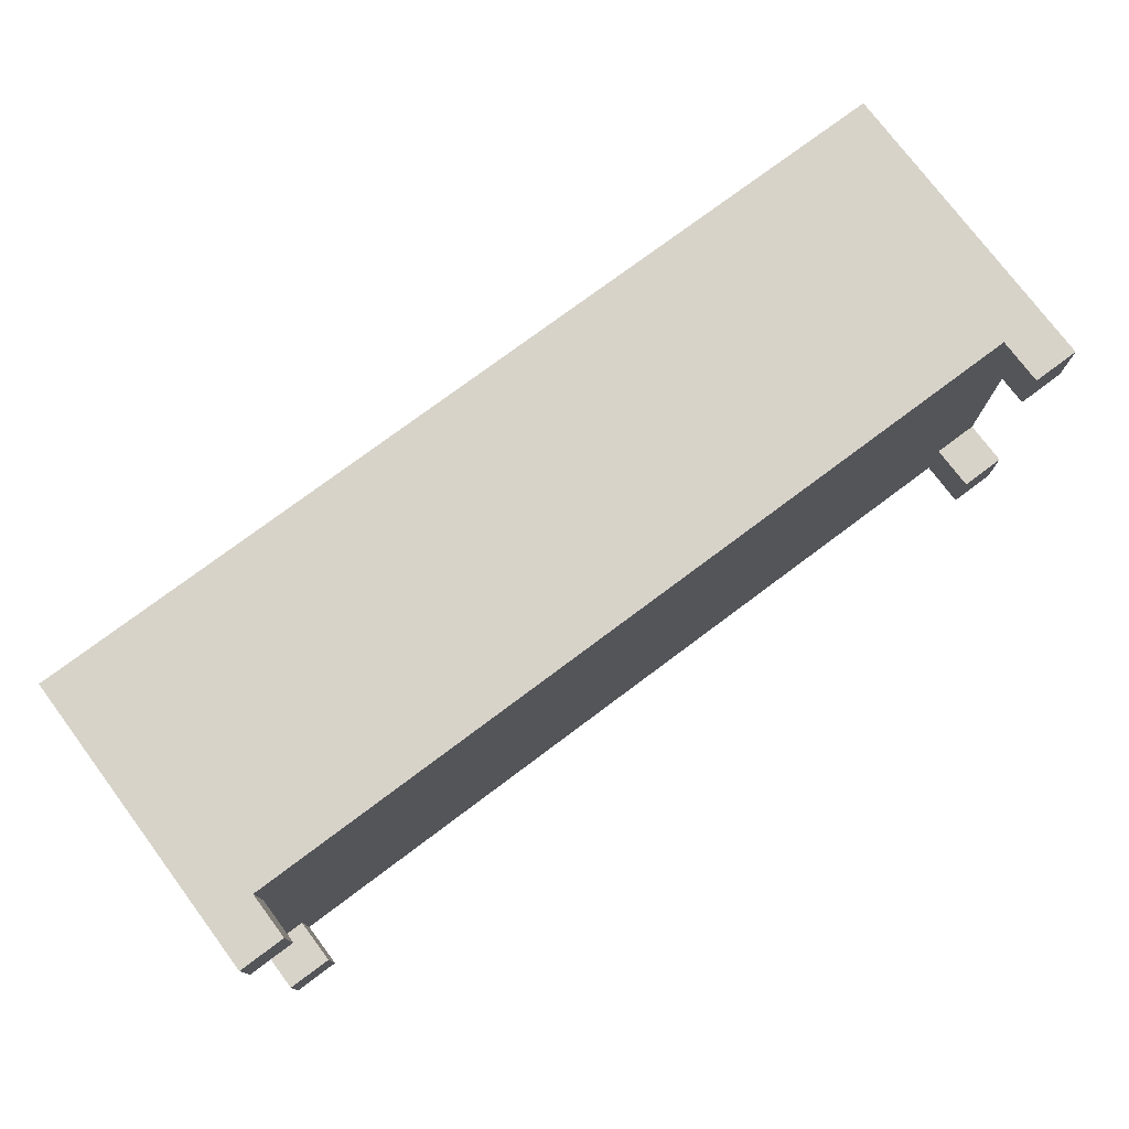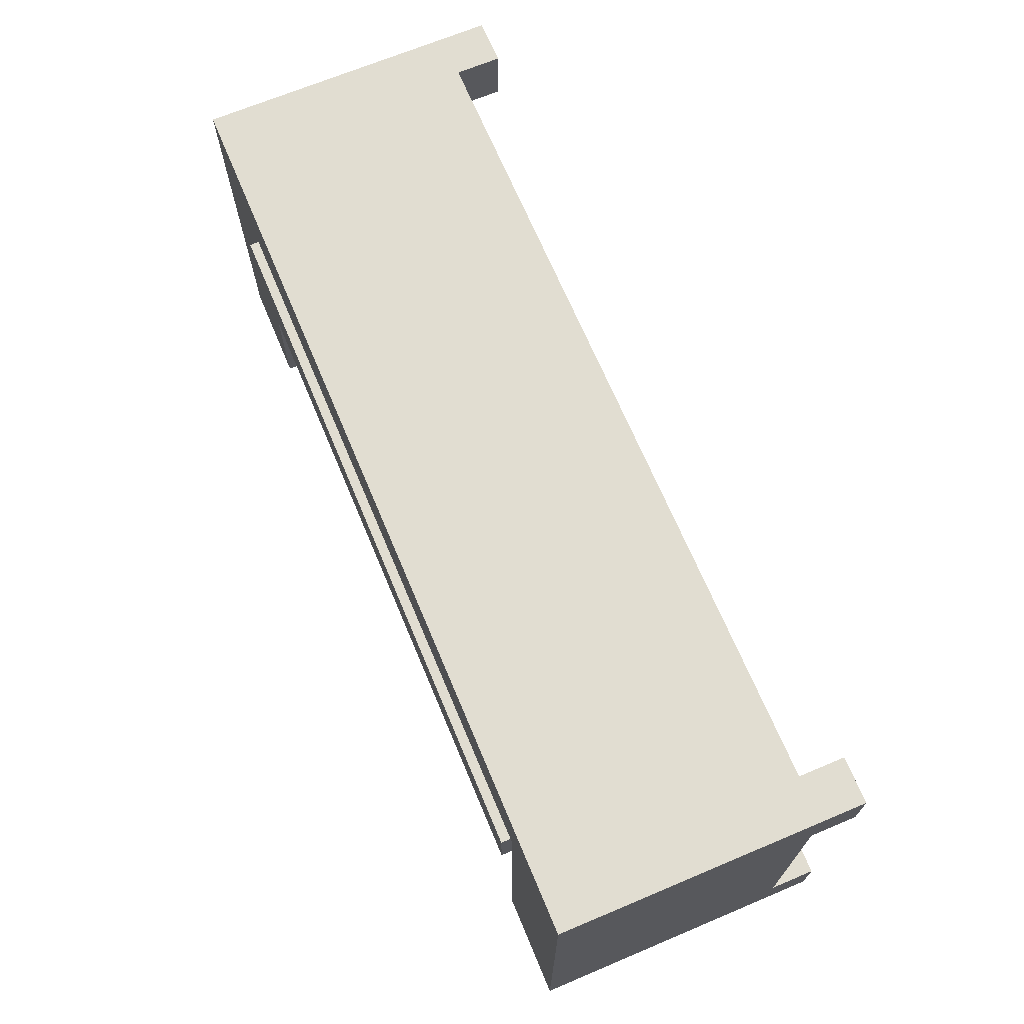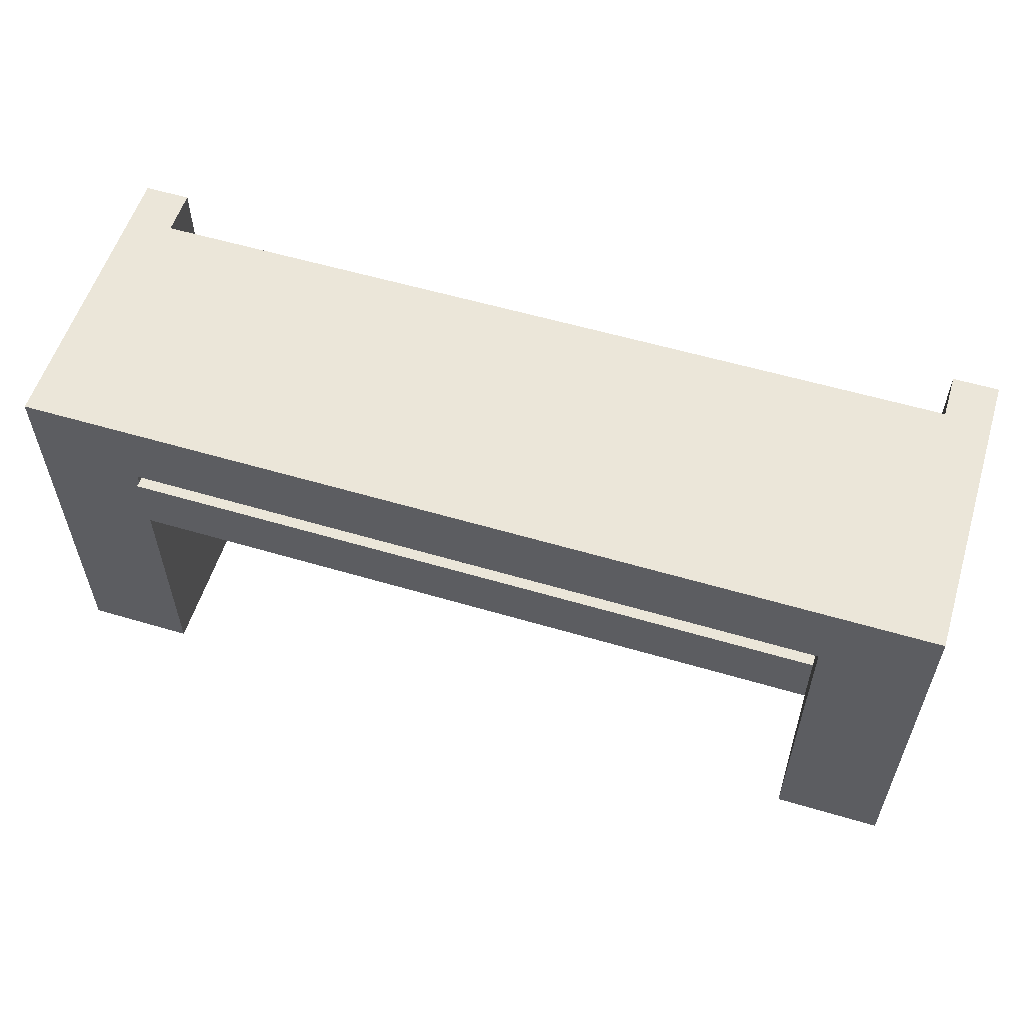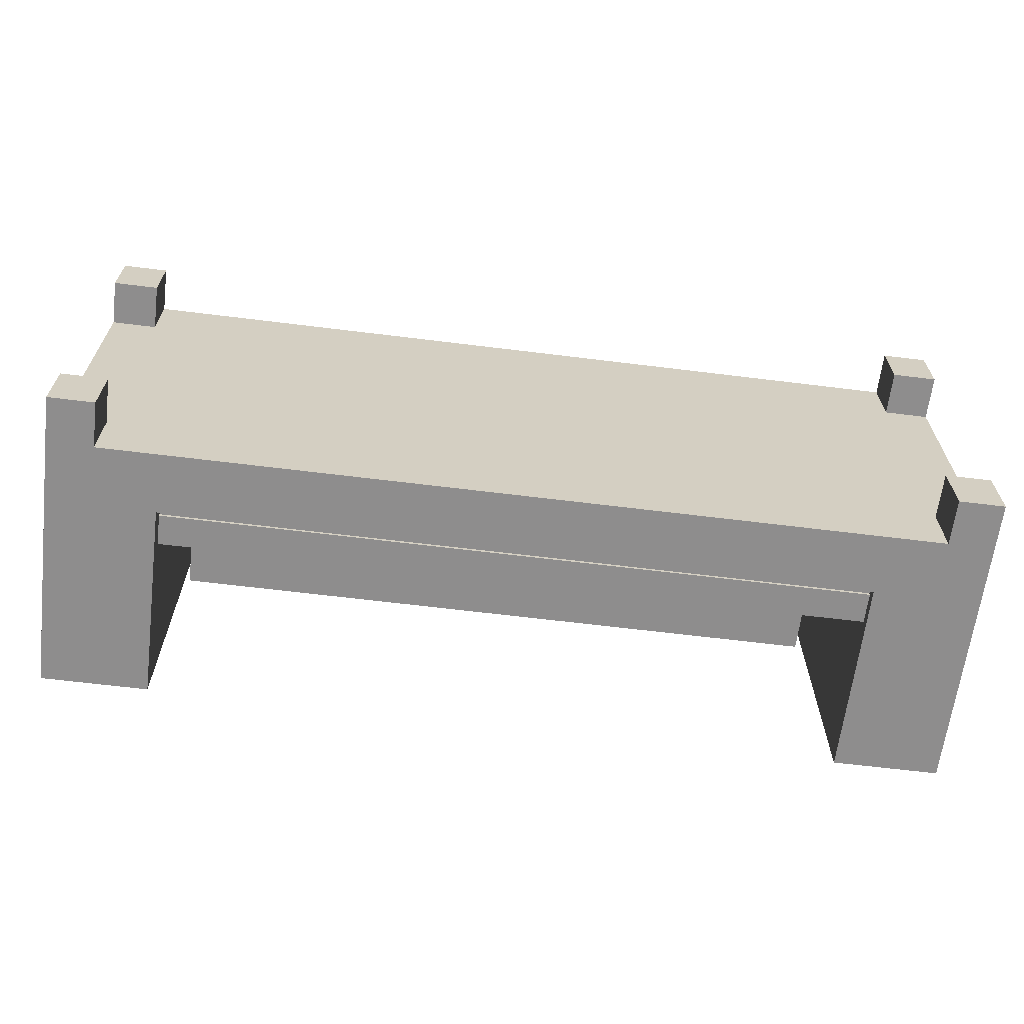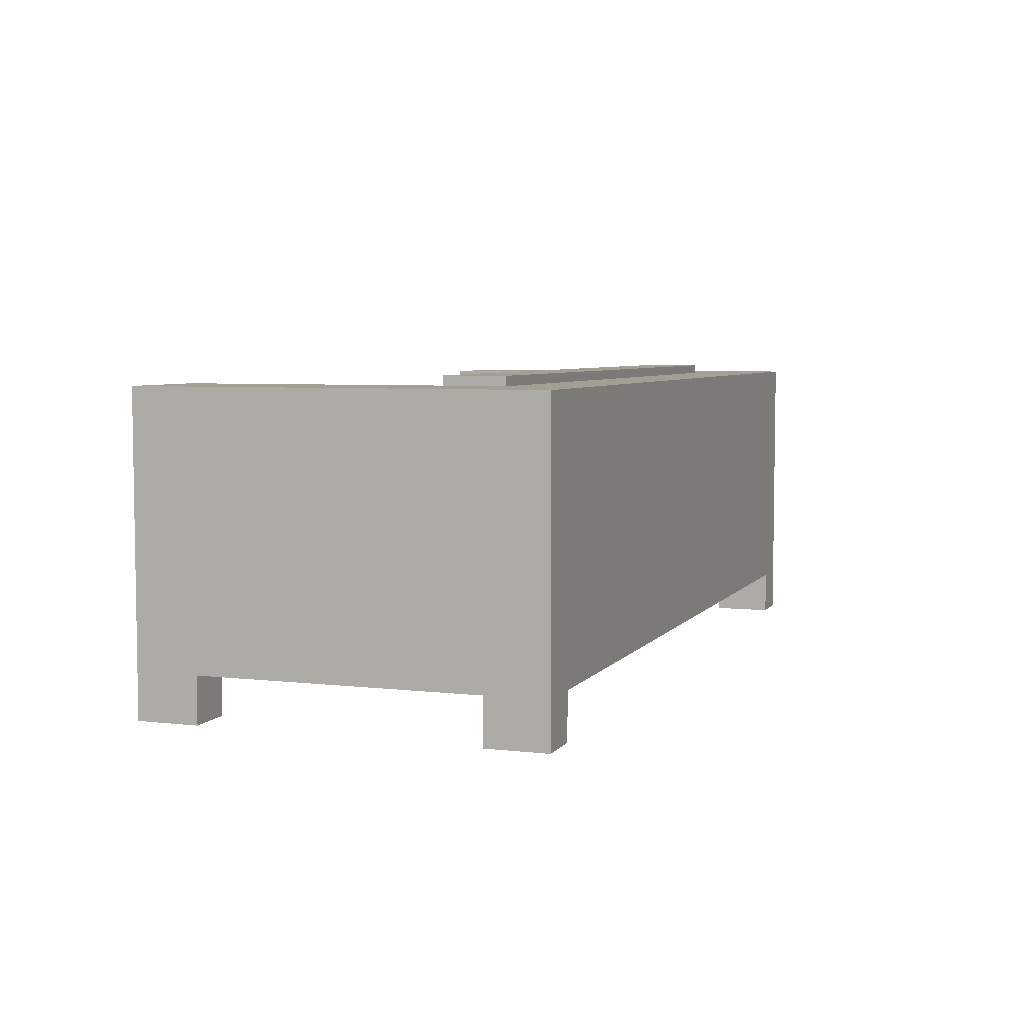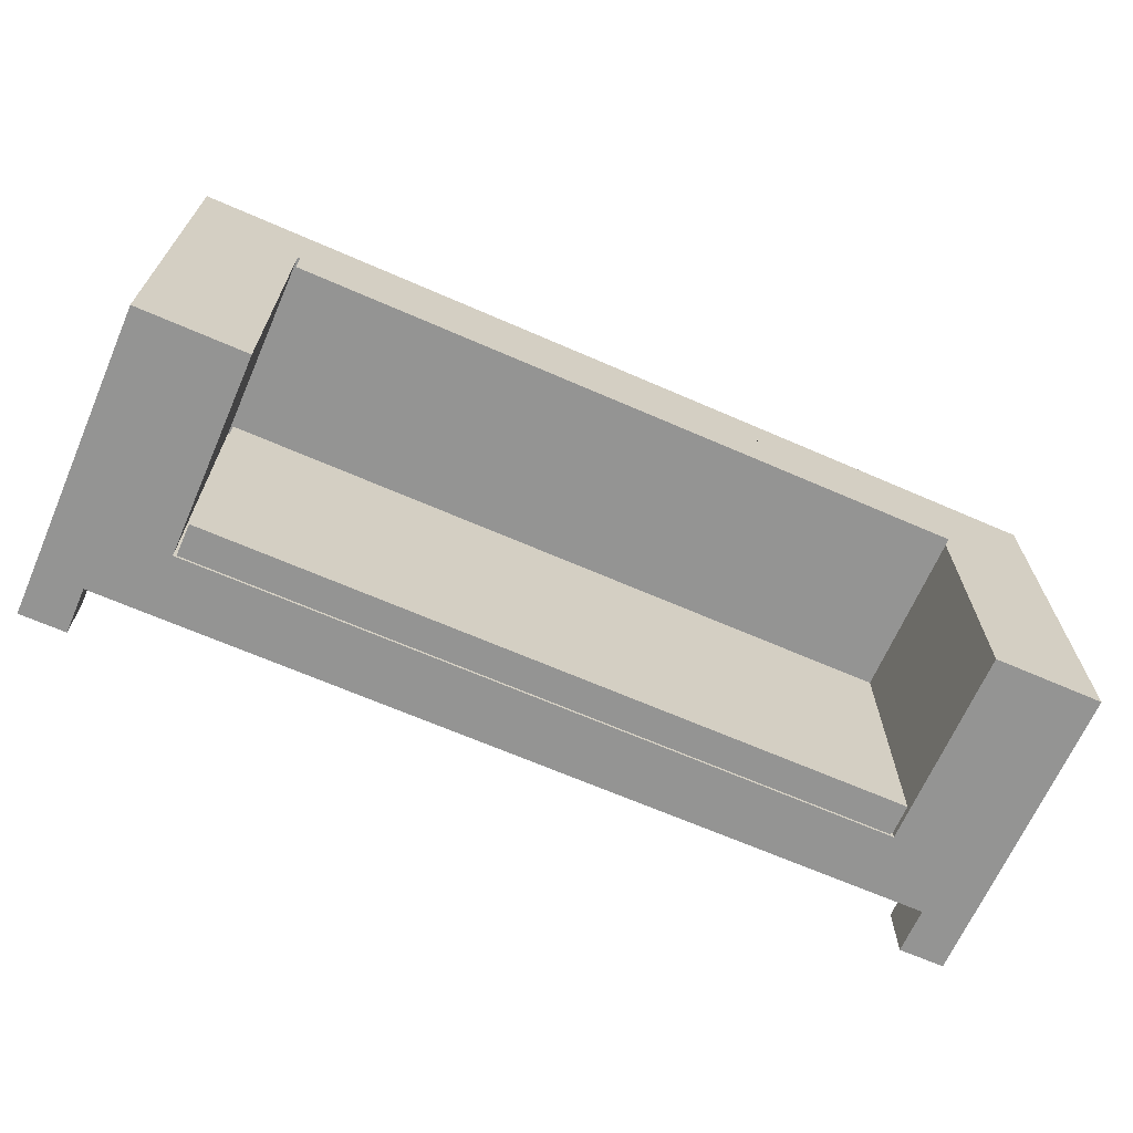
<metadata>
{"format":"obj","ext":"obj","renderer":"f3d","projection":"perspective","resolution":1024,"background":"white","views":[{"elev":76.1,"azim":-36.8,"up":"+Z"},{"elev":68.7,"azim":-112.8,"up":"+Z"},{"elev":56.6,"azim":-162.8,"up":"+Z"},{"elev":-64.7,"azim":-7.1,"up":"+Z"},{"elev":5.4,"azim":-70.3,"up":"+Y"},{"elev":-67.0,"azim":156.4,"up":"+Z"}]}
</metadata>
<code>
v -0.3355 0.167 0.1207
v -0.3355 -0.02266 -0.1856
v -0.3355 0.167 -0.1856
v -0.3355 -0.02266 0.1207
v -0.4376 0.167 -0.1856
v 0.3355 -0.02266 0.1207
v -0.3326 -0.02266 0.1178
v -0.3938 -0.081 -0.1856
v -0.3355 0.167 0.1936
v 0.3355 0.167 0.1207
v 0.3326 -0.02266 0.1178
v -0.3326 -0.02266 -0.1827
v -0.4376 -0.081 -0.1856
v 0.3938 -0.081 -0.1856
v -0.4376 0.167 0.1936
v 0 0.167 0.1936
v 0 0.167 0.1207
v 0.3355 -0.02266 -0.1856
v 0.3326 -0.02266 -0.1827
v -0.4376 -0.081 -0.1273
v 0.4376 -0.081 -0.1856
v -0.4376 -0.081 0.1936
v -0.3355 -0.081 0.1936
v 0.3355 0.167 0.1936
v 0.3355 0.167 -0.1856
v -0.4376 -0.081 0.1353
v -0.3938 -0.081 0.1936
v 0 -0.081 0.1936
v 0.4376 0.167 0.1936
v 0.4376 0.167 -0.1856
v 0.3355 -0.081 0.1936
v 0.4376 -0.081 -0.1273
v 0.3938 -0.081 0.1936
v 0.4376 -0.081 0.1353
v 0.4376 -0.081 0.1936
v 0.3326 0.1757 0.1178
v -0.3326 -0.01974 -0.1827
v -0.3938 -0.1248 -0.1856
v 0.3326 0.009427 0.05945
v -0.3326 0.1757 0.1178
v -0.3326 0.009427 0.05945
v -0.4376 -0.1248 -0.1856
v -0.3938 -0.081 -0.1273
v -0.4376 -0.1248 -0.1273
v 0.4376 -0.1248 -0.1856
v 0.3938 -0.081 -0.1273
v 0.3326 -0.01974 -0.1827
v 0.1663 0.1757 0.1178
v -0.3326 0.1757 0.05945
v 0.3326 0.1757 0.05945
v -0.3326 0.009427 -0.1856
v -0.3938 -0.1248 -0.1273
v -0.3938 -0.081 0.1353
v 0.3938 -0.1248 -0.1856
v 0.3938 -0.1248 -0.1273
v 0.3938 -0.081 0.1353
v -0.4376 -0.1248 0.1936
v 0.3326 -0.01974 -0.1856
v 0.1663 0.1757 0.05945
v 0 0.1757 0.1178
v -0.1663 0.1757 0.1178
v -0.1663 0.009427 0.05945
v -0.3326 -0.01974 -0.1856
v 0.4376 -0.1248 -0.1273
v -0.3938 -0.1248 0.1936
v -0.3938 -0.1248 0.1353
v -0.4376 -0.1248 0.1353
v 0.3326 0.009427 -0.1856
v 0 0.1757 0.05945
v -0.1663 0.1757 0.05945
v 0.1663 0.009427 0.05945
v 0.1663 -0.01974 -0.1856
v -0.1663 -0.01974 -0.1856
v -0.1663 0.009427 -0.1856
v 0.3938 -0.1248 0.1936
v 0.1663 0.009427 -0.1856
v 0 -0.01974 -0.1856
v 0 0.009427 0.05945
v 0.4376 -0.1248 0.1353
v 0.3938 -0.1248 0.1353
v 0 0.009427 -0.1856
v 0.4376 -0.1248 0.1936
g mesh1_mesh1-geometry
f 1 2 3
f 2 1 4
f 2 5 3
f 5 1 3
f 1 6 4
f 4 7 2
f 8 5 2
f 1 5 9
f 6 1 10
f 6 11 4
f 4 11 7
f 12 2 7
f 5 8 13
f 8 2 14
f 9 5 15
f 16 1 9
f 10 1 17
f 10 18 6
f 11 6 19
f 19 2 12
f 20 5 13
f 14 2 21
f 5 20 15
f 22 9 15
f 1 16 17
f 23 16 9
f 17 24 10
f 18 10 25
f 18 19 6
f 19 18 2
f 18 21 2
f 15 20 26
f 27 9 22
f 15 26 22
f 24 17 16
f 16 23 28
f 9 27 23
f 24 29 10
f 29 25 10
f 30 18 25
f 21 18 30
f 24 28 31
f 28 24 16
f 31 29 24
f 25 29 30
f 29 21 30
f 21 29 32
f 33 29 31
f 32 29 34
f 29 33 35
f 34 29 35
g mesh1_mesh1-geometry
f 3 2 1
f 4 1 2
f 3 5 2
f 3 1 5
f 4 6 1
f 2 7 4
f 2 5 8
f 9 5 1
f 10 1 6
f 4 11 6
f 7 11 4
f 7 2 12
f 13 8 5
f 14 2 8
f 15 5 9
f 9 1 16
f 17 1 10
f 6 18 10
f 19 6 11
f 11 7 36
f 12 2 19
f 12 37 7
f 8 13 38
f 8 20 13
f 13 20 8
f 13 5 20
f 21 2 14
f 8 31 14
f 15 20 5
f 15 9 22
f 17 16 1
f 9 16 23
f 10 24 17
f 25 10 18
f 6 19 18
f 11 39 19
f 40 36 7
f 36 39 11
f 2 18 19
f 12 19 37
f 41 7 37
f 42 38 13
f 8 38 43
f 20 8 43
f 43 8 20
f 20 44 13
f 2 21 18
f 21 14 45
f 21 46 14
f 14 46 21
f 14 31 46
f 28 31 8
f 26 20 15
f 22 9 27
f 22 26 15
f 16 17 24
f 28 23 16
f 23 27 9
f 10 29 24
f 10 25 29
f 25 18 30
f 19 39 47
f 48 36 40
f 40 7 49
f 50 39 36
f 47 37 19
f 49 7 41
f 41 37 51
f 42 44 38
f 42 13 44
f 52 43 38
f 43 53 8
f 20 26 43
f 20 43 44
f 30 18 21
f 54 45 14
f 21 45 32
f 46 21 32
f 32 21 46
f 46 55 14
f 46 31 56
f 31 28 24
f 23 28 8
f 22 27 57
f 22 53 27
f 27 53 22
f 22 57 26
f 53 22 26
f 26 22 53
f 16 24 28
f 27 23 8
f 24 29 31
f 30 29 25
f 47 39 58
f 48 59 36
f 60 48 40
f 40 49 61
f 50 59 39
f 50 36 59
f 47 58 37
f 41 62 49
f 63 51 37
f 41 51 62
f 52 38 44
f 52 44 43
f 53 27 8
f 53 43 26
f 30 21 29
f 54 55 45
f 54 14 55
f 64 32 45
f 32 29 21
f 46 56 32
f 46 32 55
f 33 56 31
f 65 57 27
f 53 66 27
f 67 26 57
f 53 26 66
f 31 29 33
f 68 58 39
f 59 48 69
f 60 69 48
f 61 60 40
f 70 61 49
f 71 39 59
f 72 37 58
f 70 49 62
f 63 73 51
f 63 37 73
f 74 62 51
f 64 45 55
f 64 55 32
f 34 29 32
f 34 32 56
f 34 33 56
f 56 33 34
f 33 75 56
f 65 66 57
f 65 27 66
f 67 66 26
f 67 57 66
f 35 33 29
f 68 76 58
f 68 39 76
f 59 69 71
f 69 60 70
f 61 70 60
f 71 76 39
f 77 37 72
f 72 58 76
f 62 78 70
f 74 51 73
f 73 37 77
f 62 74 78
f 35 29 34
f 34 56 79
f 33 34 35
f 35 34 33
f 80 56 75
f 33 35 75
f 78 71 69
f 69 70 78
f 76 71 81
f 77 72 81
f 76 81 72
f 73 77 74
f 81 78 74
f 34 79 35
f 80 79 56
f 80 75 79
f 82 75 35
f 78 81 71
f 81 74 77
f 82 35 79
f 82 79 75
g mesh1_mesh1-geometry
f 36 7 11
f 7 37 12
f 19 39 11
f 7 36 40
f 11 39 36
f 37 7 41
f 47 39 19
f 40 36 48
f 49 7 40
f 36 39 50
f 41 7 49
f 51 37 41
f 58 39 47
f 36 59 48
f 40 48 60
f 61 49 40
f 39 59 50
f 59 36 50
f 37 58 47
f 49 62 41
f 37 51 63
f 62 51 41
f 39 58 68
f 69 48 59
f 48 69 60
f 40 60 61
f 49 61 70
f 59 39 71
f 58 37 72
f 62 49 70
f 51 73 63
f 73 37 63
f 51 62 74
f 58 76 68
f 76 39 68
f 71 69 59
f 70 60 69
f 60 70 61
f 39 76 71
f 72 37 77
f 76 58 72
f 70 78 62
f 73 51 74
f 77 37 73
f 78 74 62
f 69 71 78
f 78 70 69
f 81 71 76
f 81 72 77
f 72 81 76
f 74 77 73
f 74 78 81
f 71 81 78
f 77 74 81
g mesh1_mesh1-geometry
f 38 13 8
f 13 38 42
f 43 38 8
f 13 44 20
f 45 14 21
f 38 44 42
f 44 13 42
f 38 43 52
f 44 43 20
f 14 45 54
f 32 45 21
f 14 55 46
f 57 27 22
f 26 57 22
f 44 38 52
f 43 44 52
f 45 55 54
f 55 14 54
f 45 32 64
f 55 32 46
f 27 57 65
f 27 66 53
f 57 26 67
f 66 26 53
f 55 45 64
f 32 55 64
f 56 75 33
f 57 66 65
f 66 27 65
f 26 66 67
f 66 57 67
f 79 56 34
f 75 56 80
f 75 35 33
f 35 79 34
f 56 79 80
f 79 75 80
f 35 75 82
f 79 35 82
f 75 79 82
g mesh1_mesh1-geometry
f 14 31 8
f 46 31 14
f 8 31 28
f 8 53 43
f 43 26 20
f 56 31 46
f 8 28 23
f 8 23 27
f 8 27 53
f 26 43 53
f 32 56 46
f 31 56 33
f 56 32 34
g mesh1_mesh1-geometry
f 37 19 12
f 19 37 47

</code>
